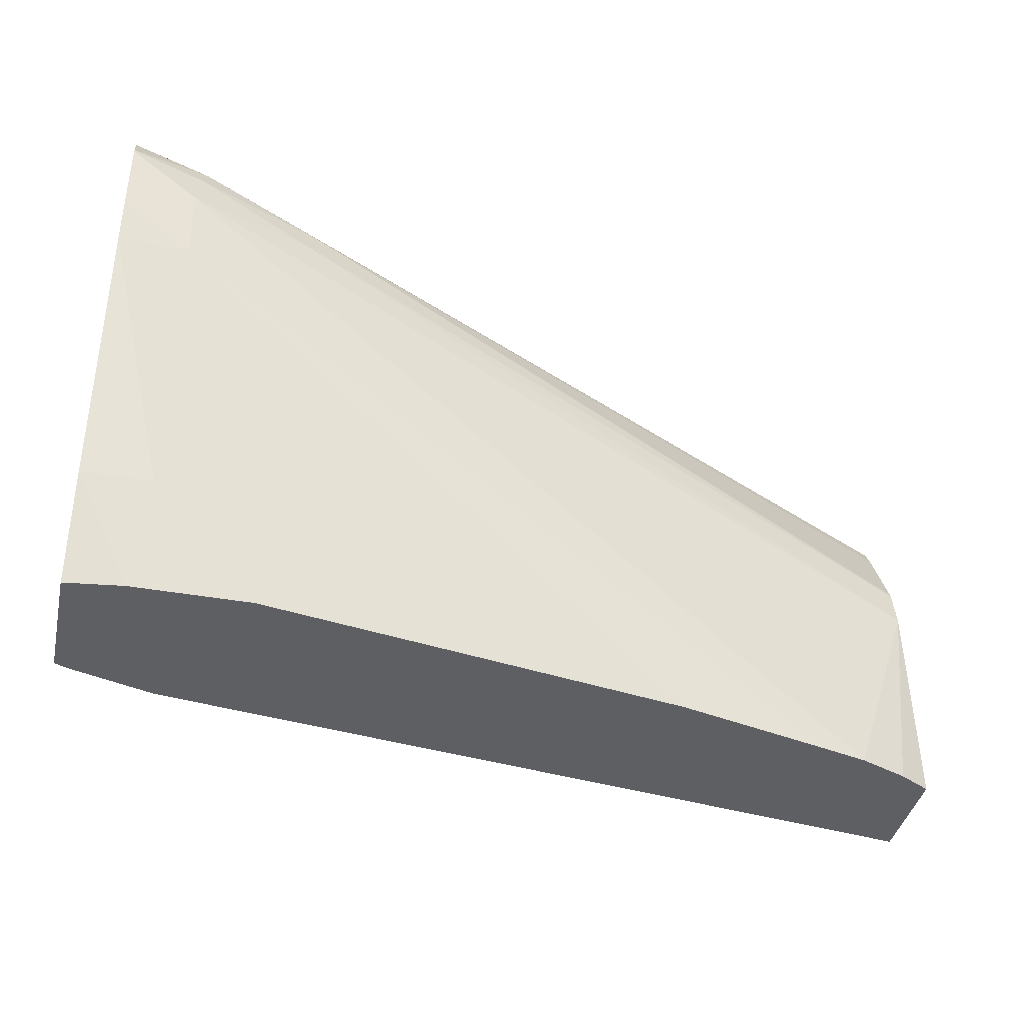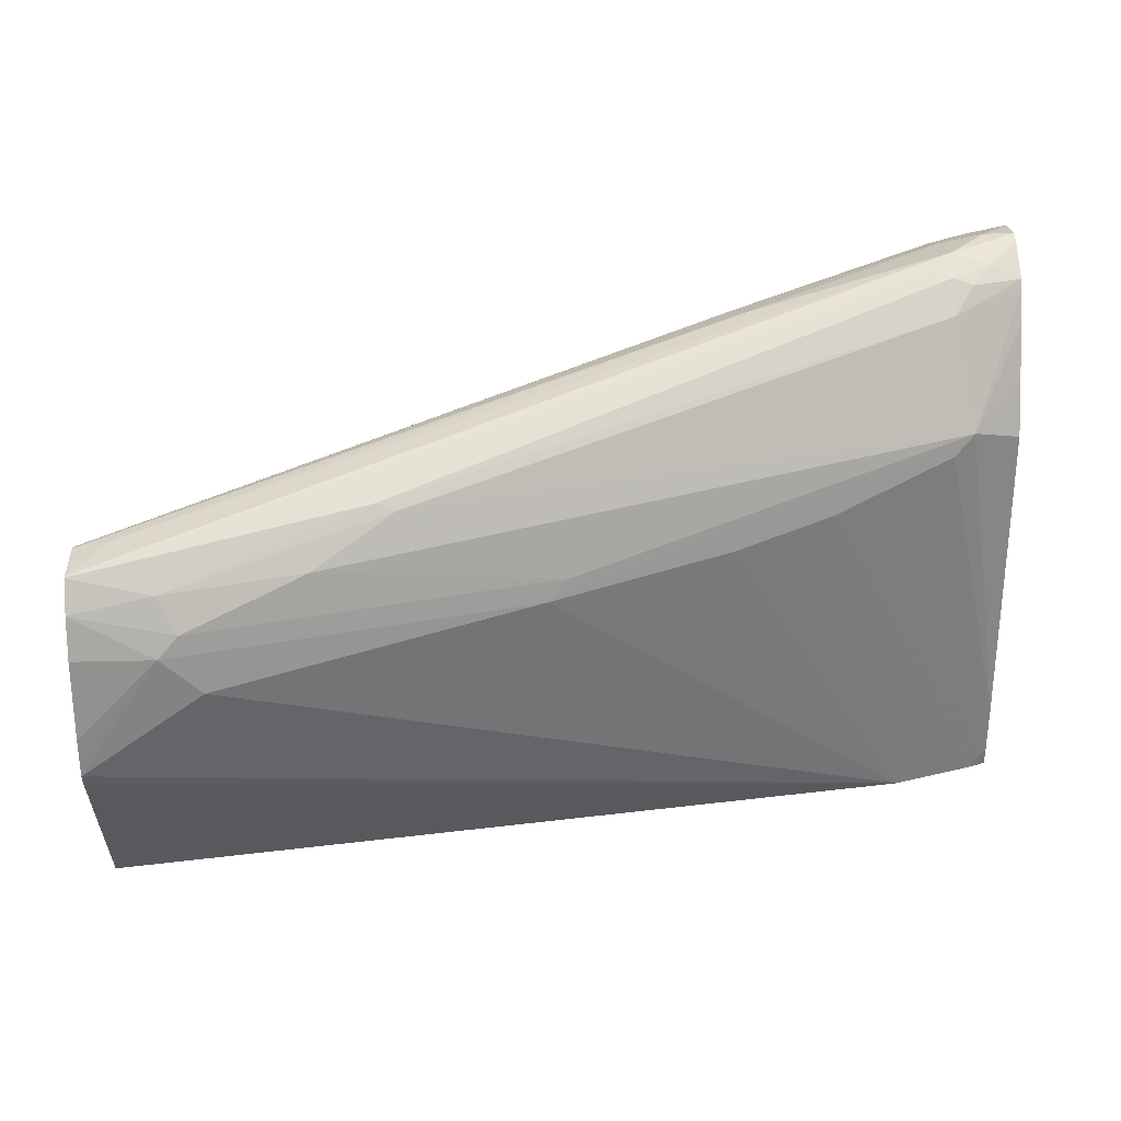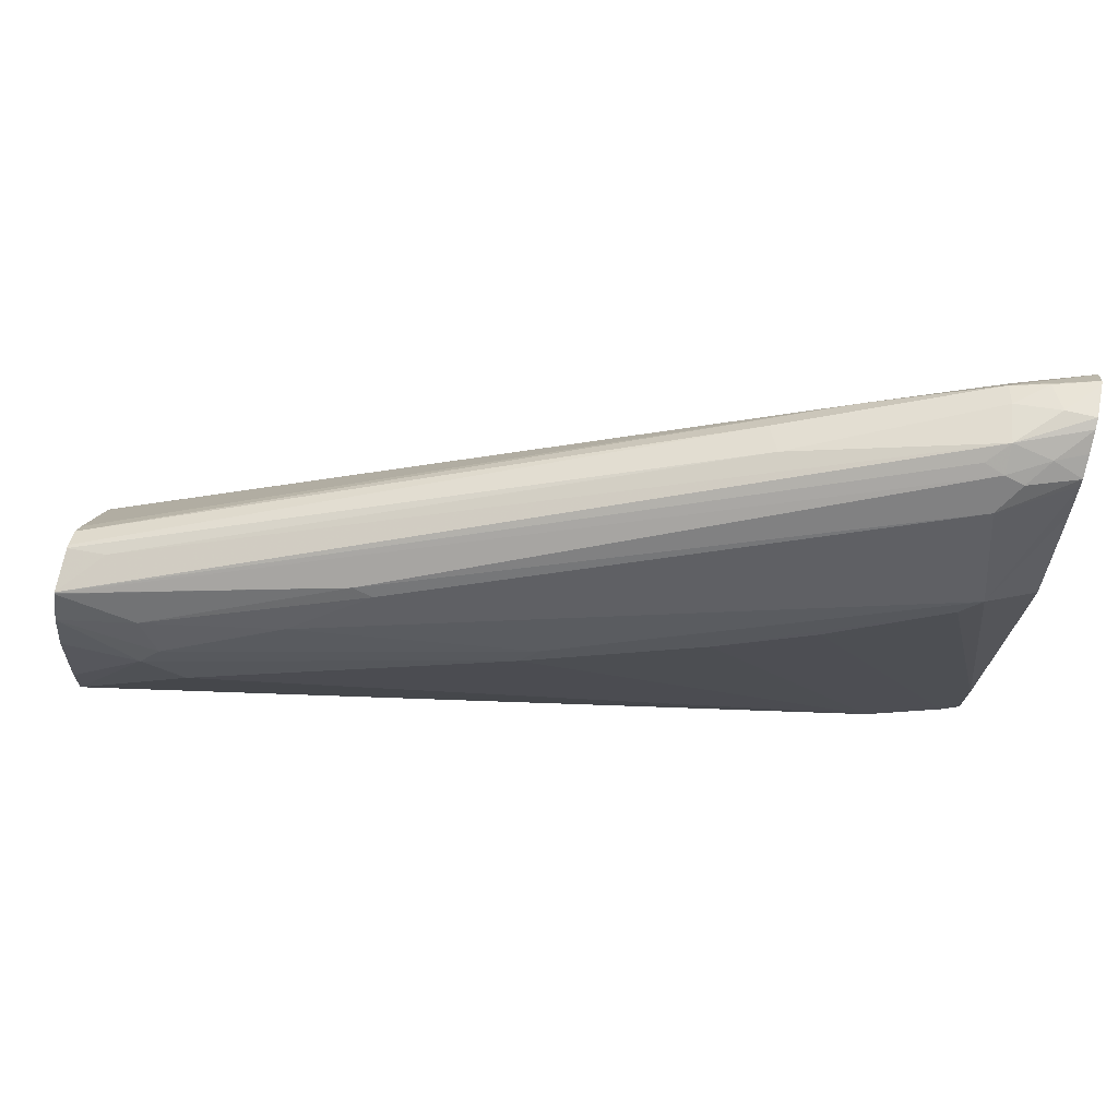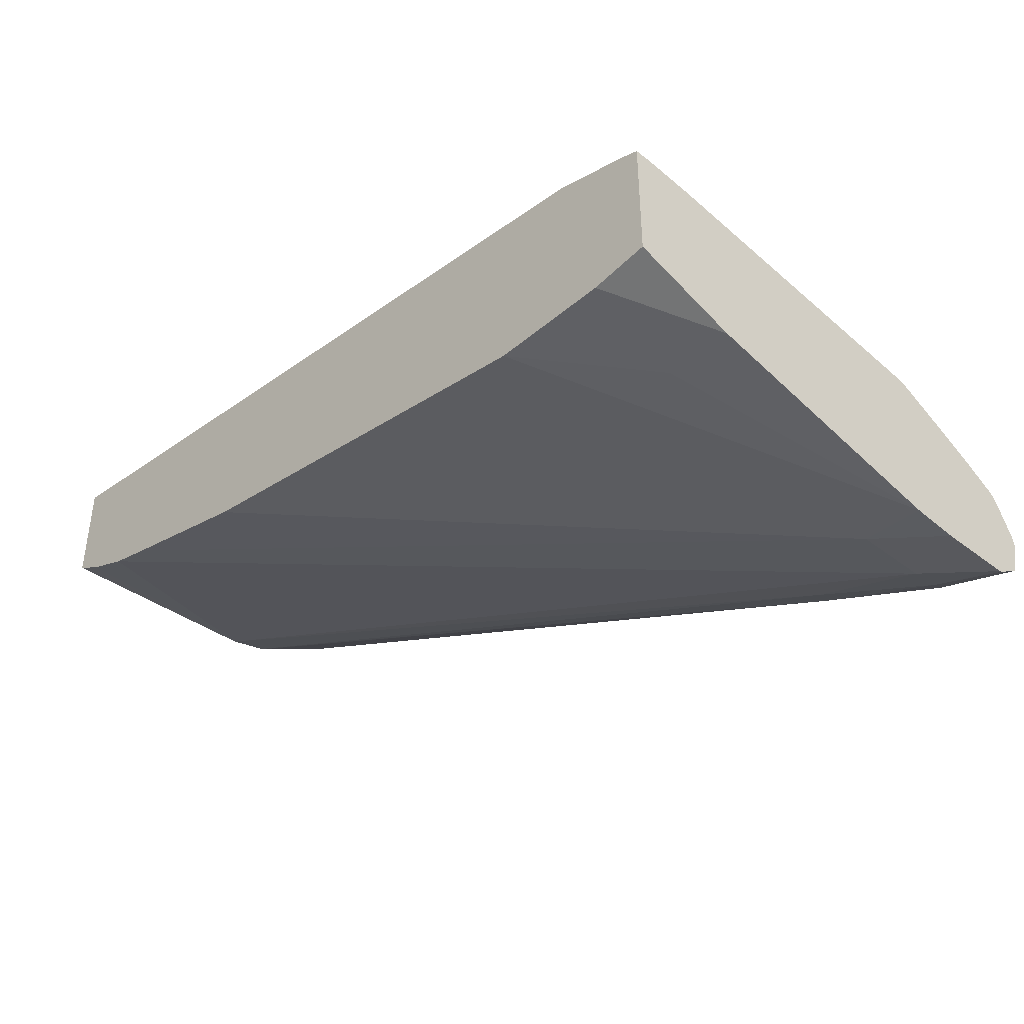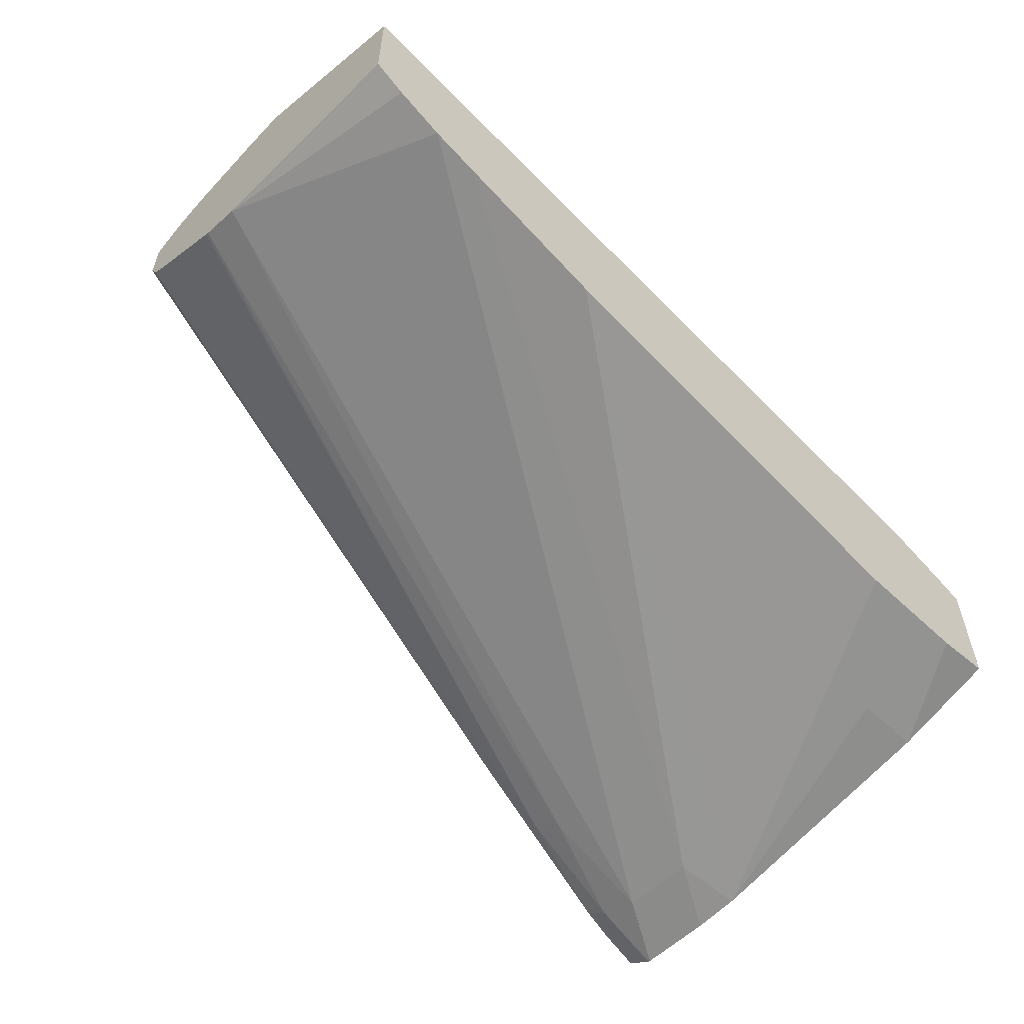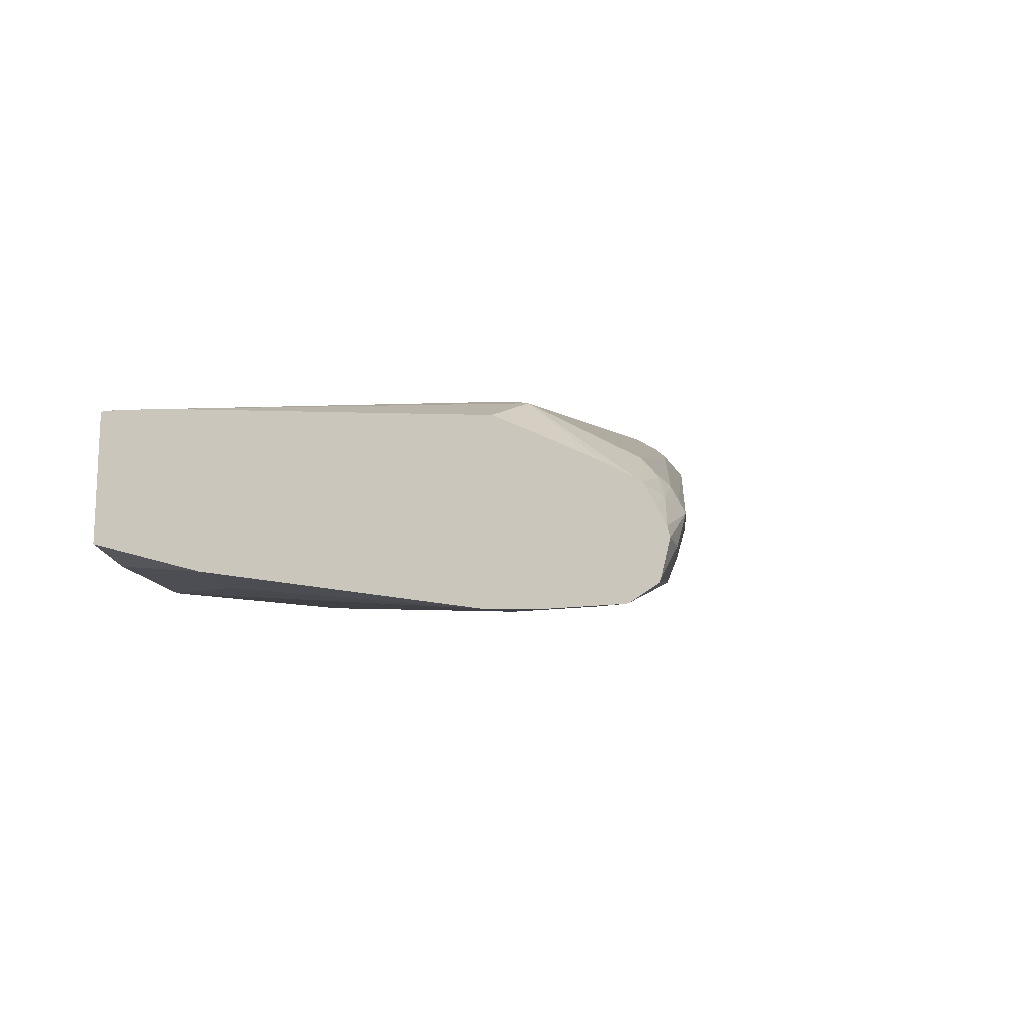
<metadata>
{"format":"obj","ext":"obj","renderer":"f3d","projection":"perspective","resolution":1024,"background":"white","views":[{"elev":-40.1,"azim":167.5,"up":"+Y"},{"elev":35.1,"azim":-1.6,"up":"+Y"},{"elev":75.7,"azim":12.5,"up":"+Y"},{"elev":-40.0,"azim":46.4,"up":"+Z"},{"elev":-56.7,"azim":-44.4,"up":"+Z"},{"elev":-15.2,"azim":106.3,"up":"+Z"}]}
</metadata>
<code>
v 0.1634 -0.09651 0.2576
v 0.1634 -0.006194 0.2955
v 0.1634 -0.09651 0.2016
v 0.5791 -0.09651 0.2018
v 0.1634 1.738e-05 0.2971
v 0.1634 0.02005 0.2047
v 0.1803 -0.09651 0.1923
v 0.6201 -0.09651 0.1897
v 0.5323 0.0819 0.2047
v 0.4812 0.07164 0.2201
v 0.3891 0.06142 0.2457
v 0.2252 0.04097 0.2866
v 0.2048 0.06142 0.2866
v 0.1634 0.02005 0.2946
v 0.2059 -0.09651 0.1821
v 0.1634 0.04097 0.2094
v 0.5323 0.1433 0.1024
v 0.5937 0.1433 0.08192
v 0.6298 -0.09651 0.1861
v 0.6298 -0.08681 0.1861
v 0.5937 0.1024 0.1843
v 0.3992 0.07164 0.2406
v 0.215 0.07164 0.2815
v 0.604 0.1126 0.1792
v 0.1634 0.08231 0.2791
v 0.1634 0.06142 0.2866
v 0.2311 -0.09651 0.1756
v 0.1634 0.04276 0.2101
v 0.5255 0.157 0.1092
v 0.5912 0.1638 0.08702
v 0.6298 0.1638 0.07412
v 0.5937 0.1024 0.08192
v 0.6298 -0.09651 0.1195
v 0.6298 -0.06141 0.1843
v 0.2764 0.09212 0.261
v 0.2048 0.08871 0.273
v 0.6298 0.1024 0.1663
v 0.6298 0.1177 0.1586
v 0.6298 0.128 0.1534
v 0.6298 0.1537 0.14
v 0.6298 0.169 0.1311
v 0.5937 0.1638 0.151
v 0.3174 0.1126 0.2406
v 0.1634 0.09704 0.2693
v 0.313 -0.09651 0.1551
v 0.1634 0.08368 0.2306
v 0.4846 0.157 0.1297
v 0.5886 0.174 0.09215
v 0.1634 0.09212 0.2355
v 0.6298 0.1654 0.07454
v 0.6298 0.1228 0.07412
v 0.6298 0.09745 0.07609
v 0.6298 -0.04094 0.1024
v 0.5996 -0.09651 0.1156
v 0.3072 0.116 0.2389
v 0.6298 0.1723 0.1289
v 0.604 0.174 0.1382
v 0.5937 0.1774 0.1365
v 0.1634 0.09734 0.2689
v 0.5382 -0.09651 0.1156
v 0.4914 0.1638 0.1433
v 0.5912 0.1791 0.1024
v 0.1634 0.09701 0.2439
v 0.1634 0.09773 0.2457
v 0.6074 0.1774 0.08875
v 0.6298 0.179 0.08257
v 0.5937 -0.04094 0.1024
v 0.6298 0.1778 0.1183
v 0.6142 0.1791 0.1254
v 0.5937 0.1843 0.1229
v 0.5835 0.1791 0.1331
v 0.1634 0.09762 0.2684
v 0.1843 0.1024 0.2457
v 0.6142 0.1843 0.1024
v 0.6298 0.1798 0.0846
v 0.6298 0.183 0.1079
v 0.6298 0.1843 0.1024
f 29 48 30
f 30 50 31
f 29 46 49
f 29 49 47
f 29 47 48
f 30 48 50
f 32 51 52
f 36 43 55
f 33 54 53
f 35 43 36
f 36 55 44
f 41 56 42
f 42 56 57
f 28 46 29
f 42 57 58
f 32 52 45
f 27 32 45
f 22 24 35
f 24 43 35
f 42 58 55
f 19 37 34
f 19 34 20
f 20 34 21
f 21 34 24
f 22 35 23
f 23 36 25
f 23 35 36
f 24 34 37
f 24 37 38
f 24 38 39
f 24 39 40
f 24 40 41
f 24 41 42
f 24 42 43
f 25 36 44
f 42 55 43
f 62 74 65
f 45 52 60
f 61 70 62
f 61 64 73
f 61 73 70
f 62 70 74
f 64 72 73
f 65 74 75
f 65 75 66
f 68 76 69
f 69 76 70
f 70 73 72
f 70 72 71
f 70 76 77
f 70 77 74
f 74 77 75
f 19 38 37
f 59 71 72
f 58 71 59
f 58 70 71
f 58 69 70
f 47 61 62
f 47 62 48
f 47 49 63
f 47 63 64
f 47 64 61
f 48 62 65
f 48 65 66
f 44 55 59
f 48 66 50
f 52 67 60
f 53 54 60
f 53 60 67
f 55 58 59
f 56 68 69
f 56 69 57
f 57 69 58
f 52 53 67
f 19 39 38
f 11 21 24
f 19 41 40
f 1 60 54
f 1 54 33
f 1 33 19
f 1 19 8
f 1 8 4
f 1 4 2
f 2 4 5
f 3 6 7
f 4 8 9
f 4 9 10
f 4 10 11
f 4 11 12
f 4 12 5
f 5 12 13
f 5 13 14
f 1 45 60
f 6 15 7
f 1 27 45
f 1 3 7
f 1 2 5
f 1 5 14
f 1 14 26
f 1 26 25
f 1 25 44
f 1 44 59
f 1 59 72
f 1 72 64
f 1 64 63
f 1 63 49
f 1 49 46
f 1 46 28
f 1 28 16
f 1 16 6
f 1 6 3
f 1 15 27
f 6 16 17
f 1 7 15
f 6 18 15
f 18 31 51
f 18 51 32
f 18 32 27
f 19 33 53
f 19 53 52
f 19 52 51
f 19 31 50
f 19 50 66
f 19 66 75
f 19 75 77
f 19 77 76
f 19 76 68
f 19 68 56
f 19 56 41
f 6 17 18
f 17 31 18
f 17 30 31
f 19 51 31
f 11 22 23
f 8 20 9
f 9 20 21
f 9 21 10
f 10 21 11
f 11 23 13
f 11 13 12
f 17 29 30
f 19 40 39
f 11 24 22
f 13 23 25
f 13 25 26
f 13 26 14
f 15 18 27
f 16 28 29
f 16 29 17
f 8 19 20

</code>
